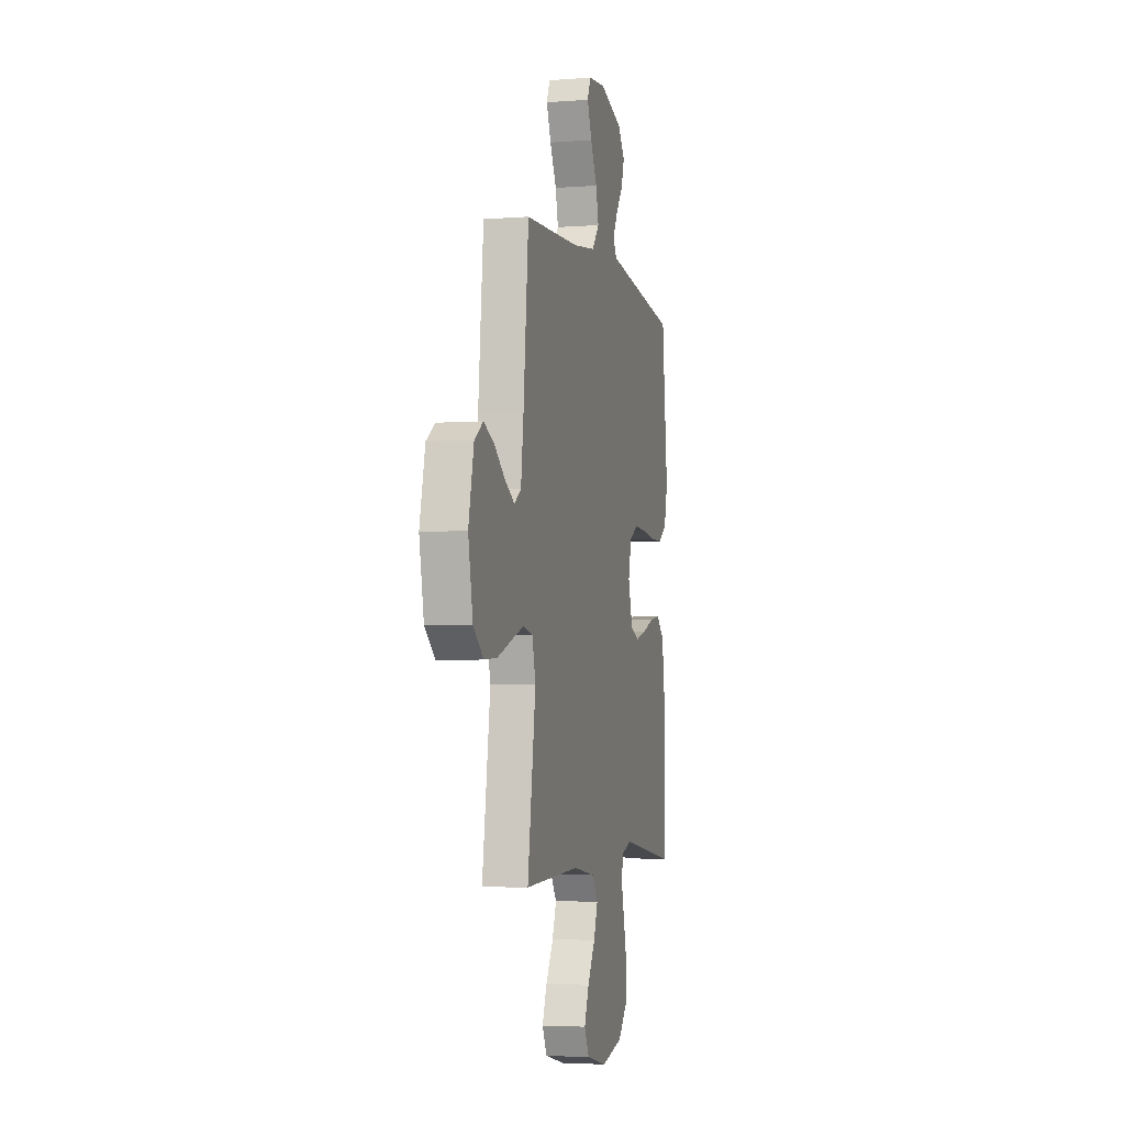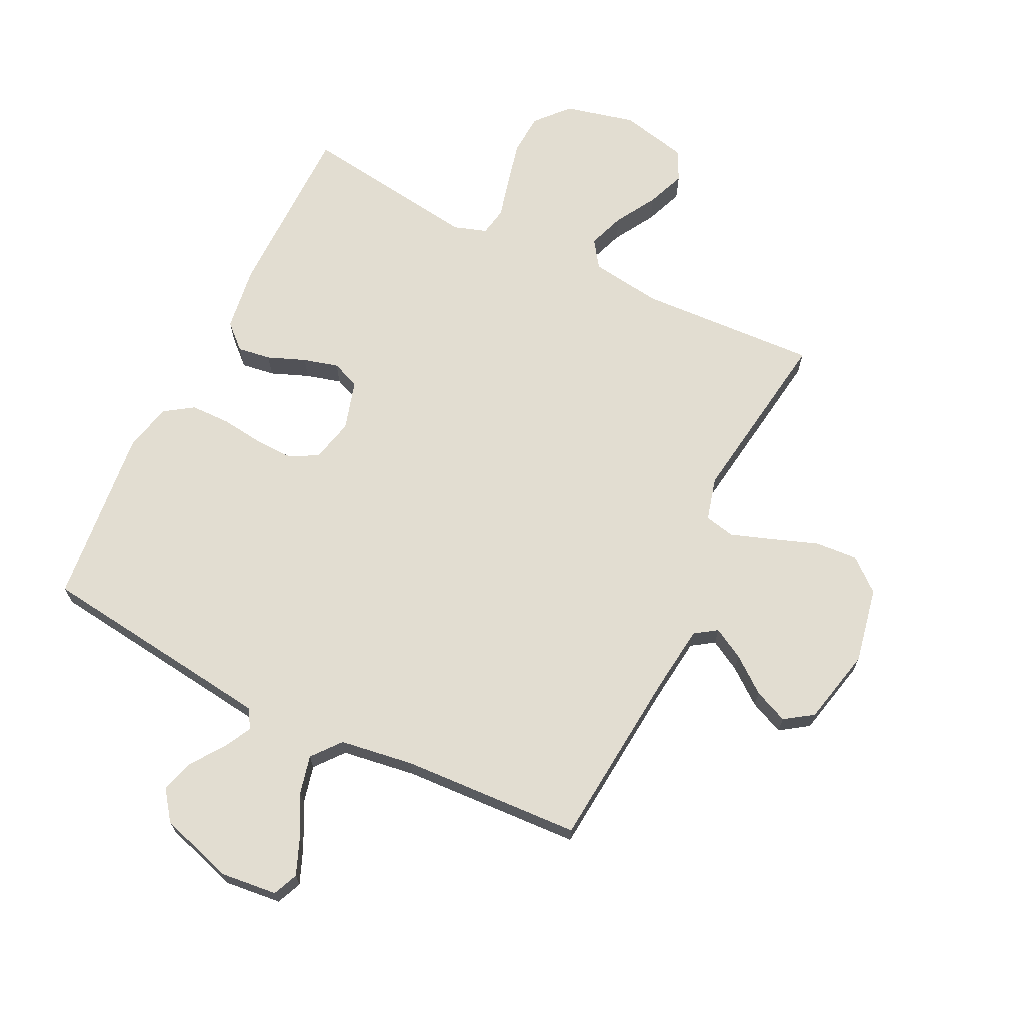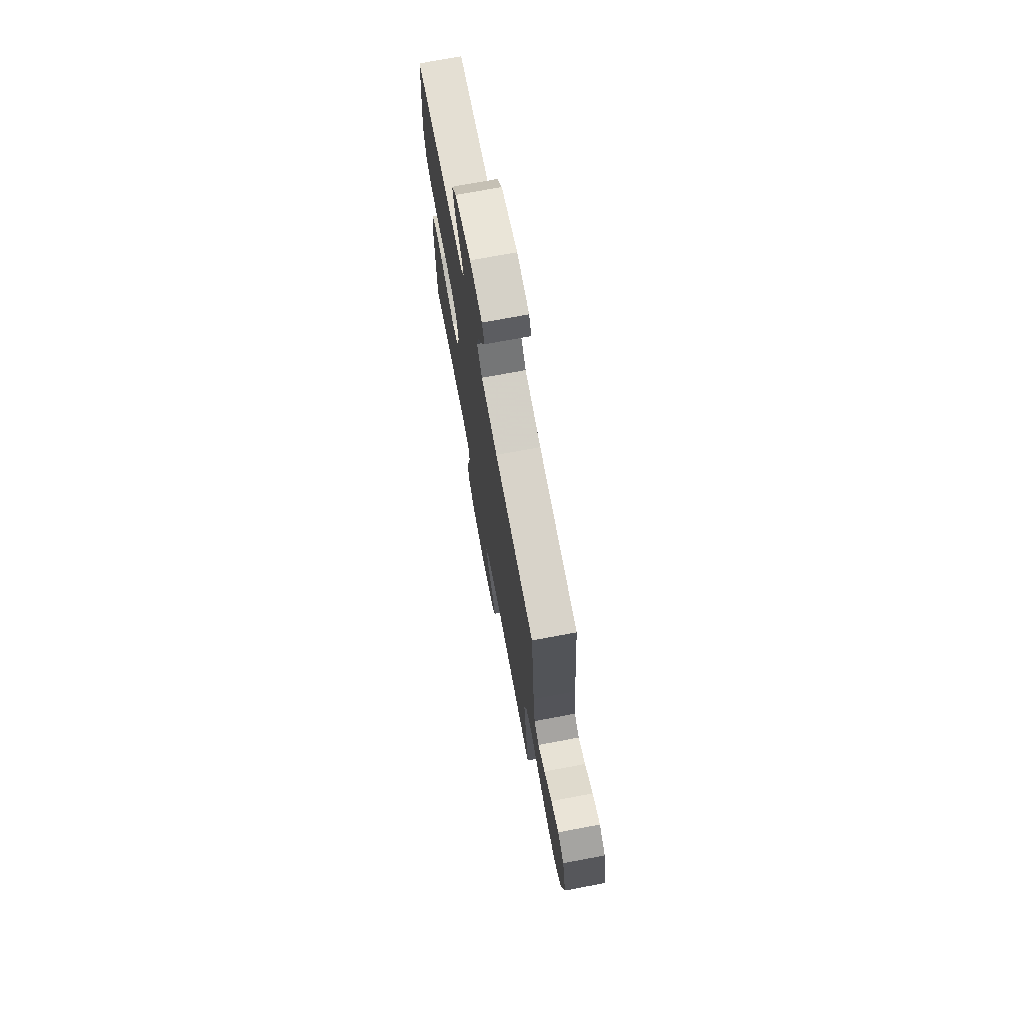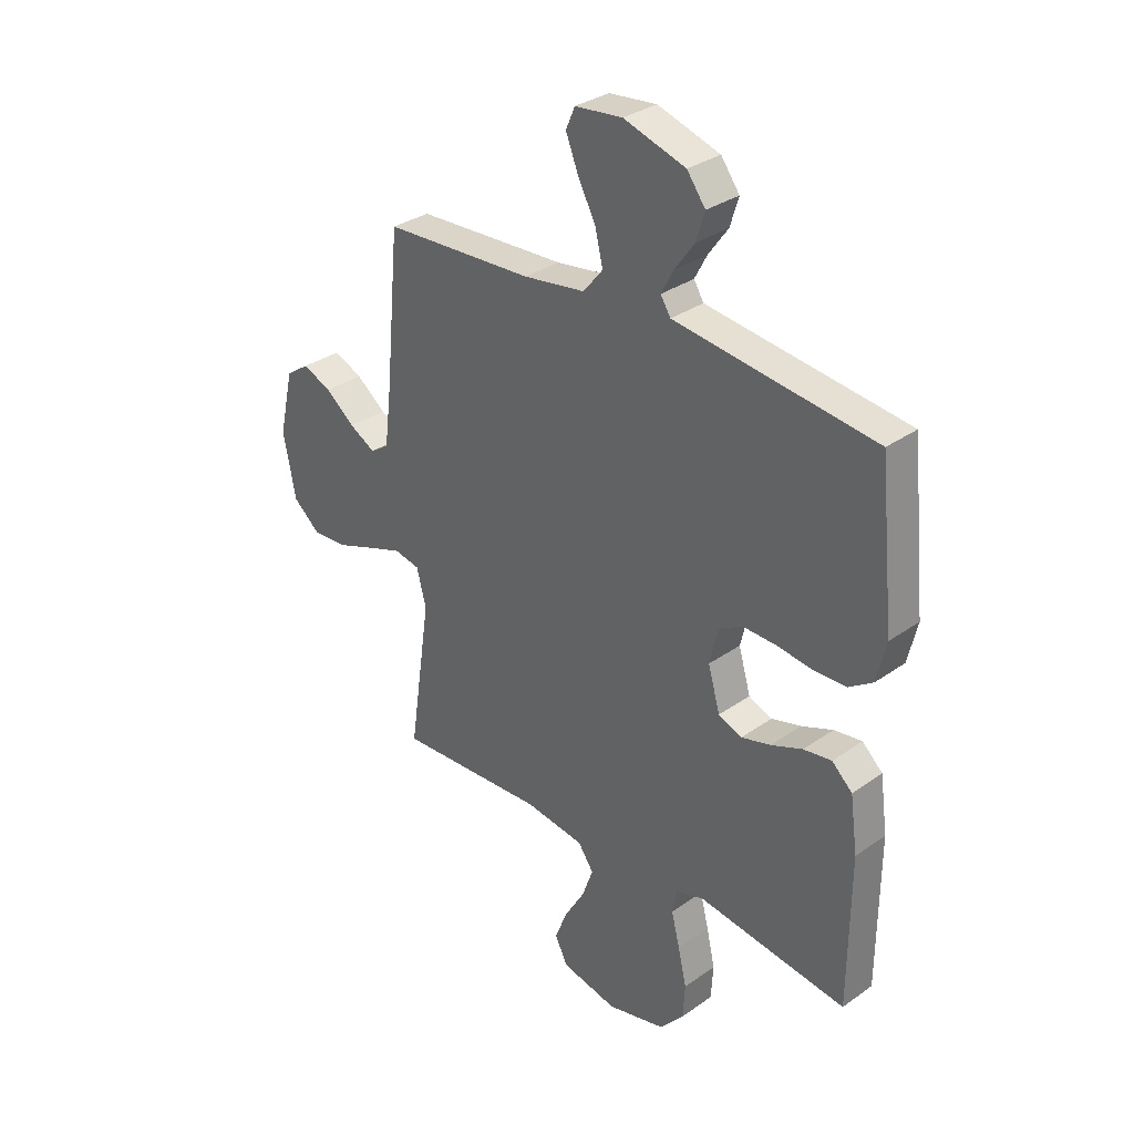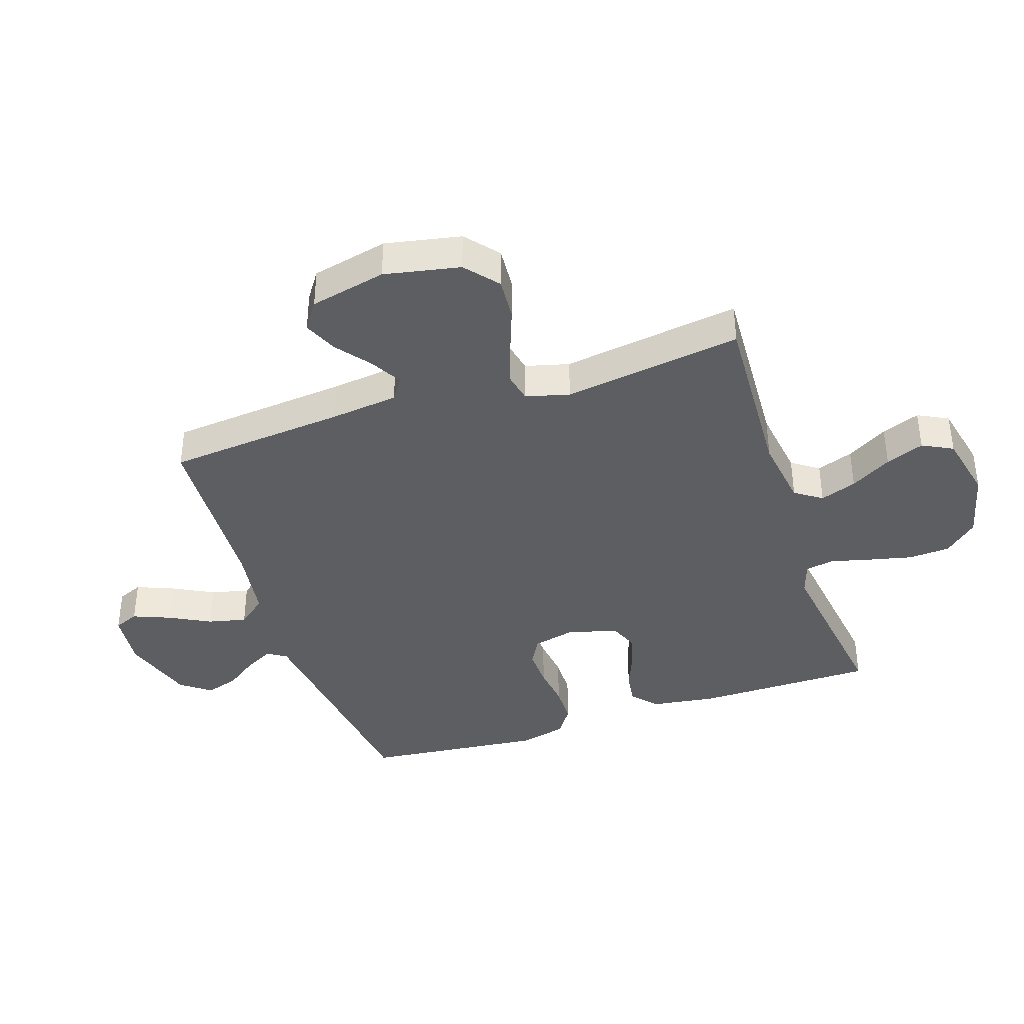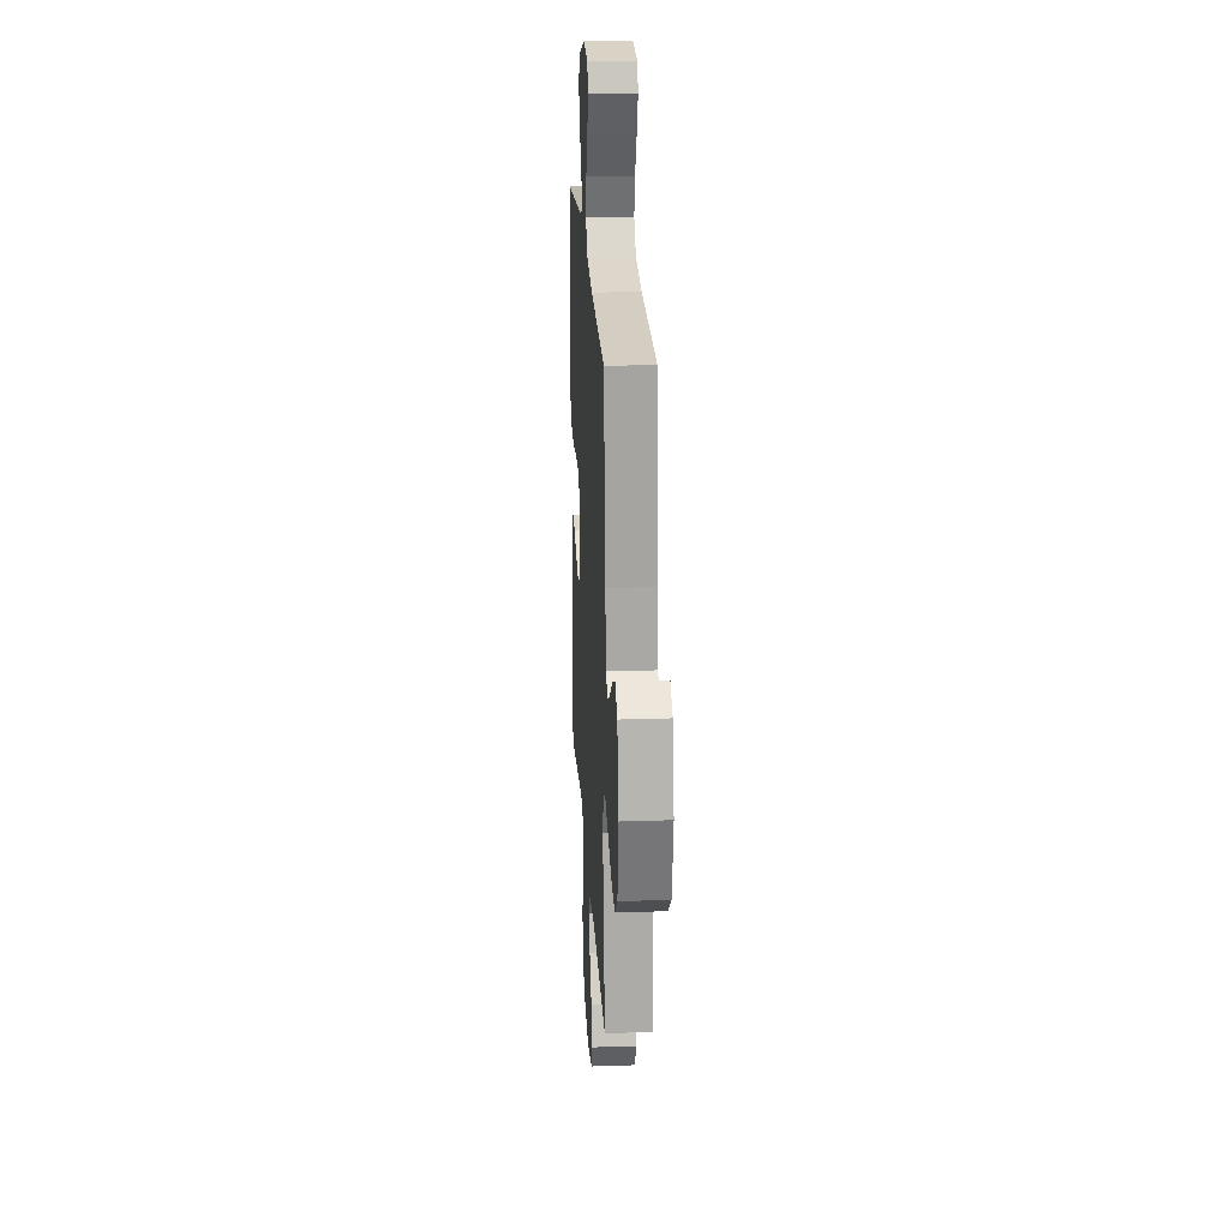
<metadata>
{"format":"obj","ext":"obj","renderer":"f3d","projection":"perspective","resolution":1024,"background":"white","views":[{"elev":-4.2,"azim":103.9,"up":"+Z"},{"elev":68.5,"azim":26.0,"up":"+Y"},{"elev":73.3,"azim":79.4,"up":"+Z"},{"elev":32.1,"azim":-134.7,"up":"+Z"},{"elev":-39.0,"azim":108.3,"up":"+Y"},{"elev":22.2,"azim":86.6,"up":"+Z"}]}
</metadata>
<code>
v 0.5 0.07 -0.5
v 0.2 0.07 -0.485
v 0.081 0.07 -0.502
v 0.05 0.07 -0.547
v 0.072 0.07 -0.608
v 0.113 0.07 -0.677
v 0.138 0.07 -0.741
v 0.112 0.07 -0.792
v 0 0.07 -0.817
v -0.117 0.07 -0.789
v -0.166 0.07 -0.734
v -0.17 0.07 -0.665
v -0.153 0.07 -0.591
v -0.136 0.07 -0.524
v -0.145 0.07 -0.476
v -0.2 0.07 -0.458
v -0.5 0.07 -0.5
v -0.502 0.07 -0.2
v -0.487 0.07 -0.091
v -0.446 0.07 -0.053
v -0.39 0.07 -0.061
v -0.327 0.07 -0.086
v -0.268 0.07 -0.102
v -0.221 0.07 -0.083
v -0.197 0.07 0
v -0.214 0.07 0.072
v -0.261 0.07 0.098
v -0.327 0.07 0.096
v -0.398 0.07 0.087
v -0.464 0.07 0.088
v -0.512 0.07 0.12
v -0.531 0.07 0.2
v -0.5 0.07 0.5
v -0.2 0.07 0.538
v -0.1 0.07 0.551
v -0.08 0.07 0.583
v -0.105 0.07 0.63
v -0.144 0.07 0.684
v -0.161 0.07 0.739
v -0.124 0.07 0.789
v 0 0.07 0.828
v 0.095 0.07 0.818
v 0.113 0.07 0.776
v 0.088 0.07 0.714
v 0.052 0.07 0.645
v 0.037 0.07 0.581
v 0.076 0.07 0.533
v 0.2 0.07 0.515
v 0.5 0.07 0.5
v 0.528 0.07 0.2
v 0.542 0.07 0.085
v 0.579 0.07 0.06
v 0.631 0.07 0.089
v 0.69 0.07 0.135
v 0.747 0.07 0.16
v 0.794 0.07 0.128
v 0.823 0.07 0
v 0.798 0.07 -0.127
v 0.743 0.07 -0.173
v 0.672 0.07 -0.168
v 0.595 0.07 -0.14
v 0.526 0.07 -0.116
v 0.475 0.07 -0.127
v 0.456 0.07 -0.2
v 0.5 0 -0.5
v 0.2 0 -0.485
v 0.081 0 -0.502
v 0.05 0 -0.547
v 0.072 0 -0.608
v 0.113 0 -0.677
v 0.138 0 -0.741
v 0.112 0 -0.792
v 0 0 -0.817
v -0.117 0 -0.789
v -0.166 0 -0.734
v -0.17 0 -0.665
v -0.153 0 -0.591
v -0.136 0 -0.524
v -0.145 0 -0.476
v -0.2 0 -0.458
v -0.5 0 -0.5
v -0.502 0 -0.2
v -0.487 0 -0.091
v -0.446 0 -0.053
v -0.39 0 -0.061
v -0.327 0 -0.086
v -0.268 0 -0.102
v -0.221 0 -0.083
v -0.197 0 0
v -0.214 0 0.072
v -0.261 0 0.098
v -0.327 0 0.096
v -0.398 0 0.087
v -0.464 0 0.088
v -0.512 0 0.12
v -0.531 0 0.2
v -0.5 0 0.5
v -0.2 0 0.538
v -0.1 0 0.551
v -0.08 0 0.583
v -0.105 0 0.63
v -0.144 0 0.684
v -0.161 0 0.739
v -0.124 0 0.789
v 0 0 0.828
v 0.095 0 0.818
v 0.113 0 0.776
v 0.088 0 0.714
v 0.052 0 0.645
v 0.037 0 0.581
v 0.076 0 0.533
v 0.2 0 0.515
v 0.5 0 0.5
v 0.528 0 0.2
v 0.542 0 0.085
v 0.579 0 0.06
v 0.631 0 0.089
v 0.69 0 0.135
v 0.747 0 0.16
v 0.794 0 0.128
v 0.823 0 0
v 0.798 0 -0.127
v 0.743 0 -0.173
v 0.672 0 -0.168
v 0.595 0 -0.14
v 0.526 0 -0.116
v 0.475 0 -0.127
v 0.456 0 -0.2
f 59 60 61
f 58 59 61
f 57 58 61
f 56 57 61
f 55 56 61
f 54 55 61
f 53 54 61
f 52 53 61 62
f 51 52 62 63
f 48 49 50
f 50 51 63
f 48 50 63
f 47 48 63
f 43 44 45
f 42 43 45
f 41 42 45
f 40 41 45
f 39 40 45
f 38 39 45
f 37 38 45
f 36 37 45 46
f 47 63 64
f 46 47 64
f 36 46 64
f 35 36 64
f 32 33 34
f 31 32 34
f 30 31 34
f 29 30 34
f 28 29 34
f 20 21 22
f 19 20 22
f 18 19 22
f 17 18 22
f 16 17 22
f 15 16 22 23
f 12 13 14
f 11 12 14
f 10 11 14
f 9 10 14
f 8 9 14
f 7 8 14
f 6 7 14
f 5 6 14
f 4 5 14 15
f 15 23 24
f 4 15 24
f 3 4 24
f 64 1 2
f 27 28 34 35
f 26 27 35 64
f 64 2 3
f 26 64 3
f 25 26 3
f 3 24 25
f 125 124 123
f 125 123 122
f 125 122 121
f 125 121 120
f 125 120 119
f 125 119 118
f 125 118 117
f 126 125 117 116
f 127 126 116 115
f 114 113 112
f 127 115 114
f 127 114 112
f 127 112 111
f 109 108 107
f 109 107 106
f 109 106 105
f 109 105 104
f 109 104 103
f 109 103 102
f 109 102 101
f 110 109 101 100
f 128 127 111
f 128 111 110
f 128 110 100
f 128 100 99
f 98 97 96
f 98 96 95
f 98 95 94
f 98 94 93
f 98 93 92
f 86 85 84
f 86 84 83
f 86 83 82
f 86 82 81
f 86 81 80
f 87 86 80 79
f 78 77 76
f 78 76 75
f 78 75 74
f 78 74 73
f 78 73 72
f 78 72 71
f 78 71 70
f 78 70 69
f 79 78 69 68
f 88 87 79
f 88 79 68
f 88 68 67
f 66 65 128
f 99 98 92 91
f 128 99 91 90
f 67 66 128
f 67 128 90
f 67 90 89
f 89 88 67
f 1 65 66 2
f 2 66 67 3
f 3 67 68 4
f 4 68 69 5
f 5 69 70 6
f 6 70 71 7
f 7 71 72 8
f 8 72 73 9
f 9 73 74 10
f 10 74 75 11
f 11 75 76 12
f 12 76 77 13
f 13 77 78 14
f 14 78 79 15
f 15 79 80 16
f 16 80 81 17
f 17 81 82 18
f 18 82 83 19
f 19 83 84 20
f 20 84 85 21
f 21 85 86 22
f 22 86 87 23
f 23 87 88 24
f 24 88 89 25
f 25 89 90 26
f 26 90 91 27
f 27 91 92 28
f 28 92 93 29
f 29 93 94 30
f 30 94 95 31
f 31 95 96 32
f 32 96 97 33
f 33 97 98 34
f 34 98 99 35
f 35 99 100 36
f 36 100 101 37
f 37 101 102 38
f 38 102 103 39
f 39 103 104 40
f 40 104 105 41
f 41 105 106 42
f 42 106 107 43
f 43 107 108 44
f 44 108 109 45
f 45 109 110 46
f 46 110 111 47
f 47 111 112 48
f 48 112 113 49
f 49 113 114 50
f 50 114 115 51
f 51 115 116 52
f 52 116 117 53
f 53 117 118 54
f 54 118 119 55
f 55 119 120 56
f 56 120 121 57
f 57 121 122 58
f 58 122 123 59
f 59 123 124 60
f 60 124 125 61
f 61 125 126 62
f 62 126 127 63
f 63 127 128 64
f 64 128 65 1

</code>
